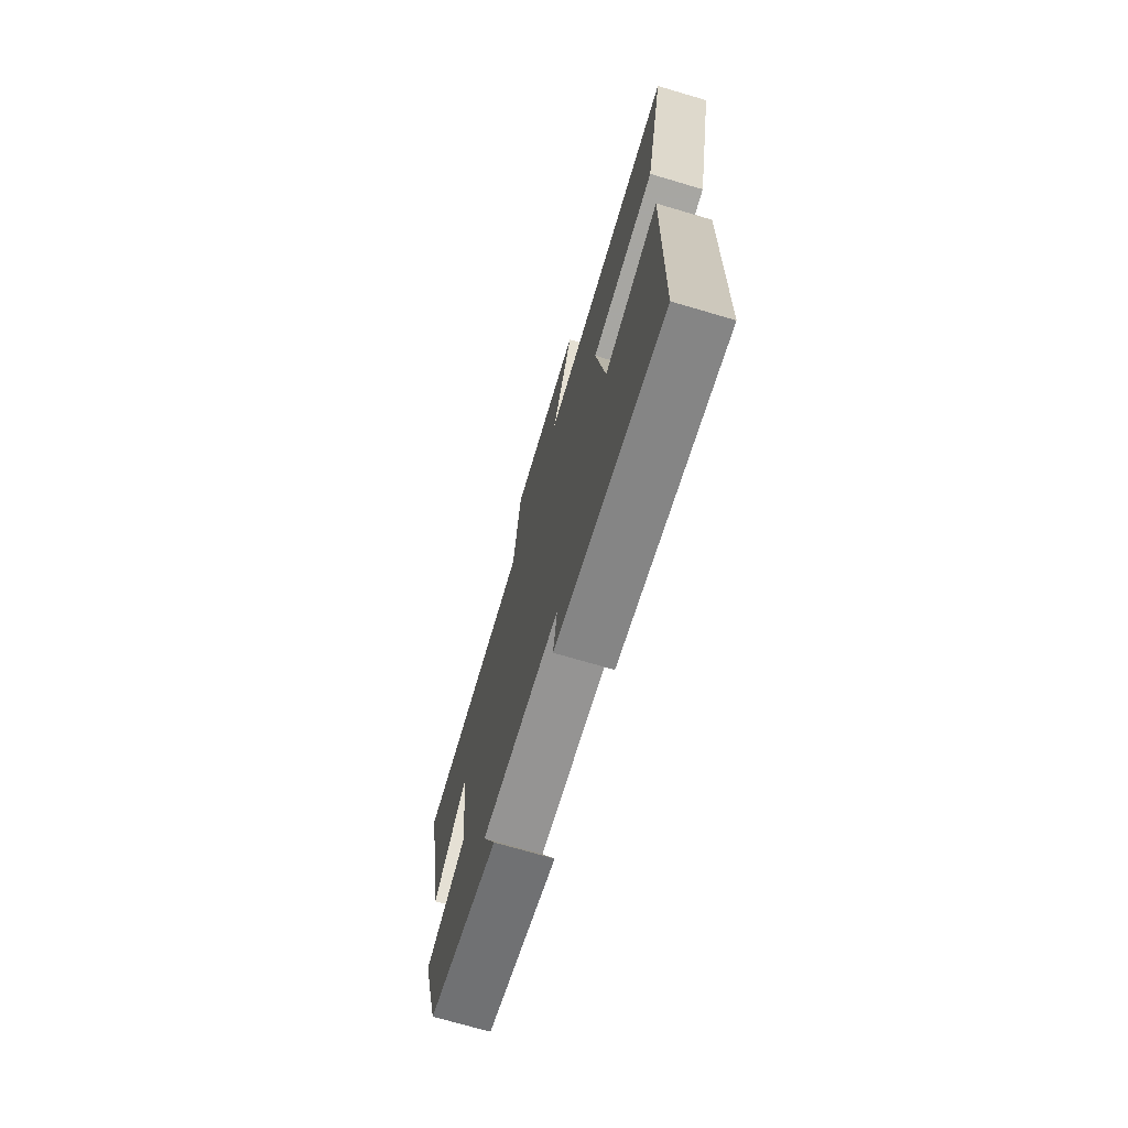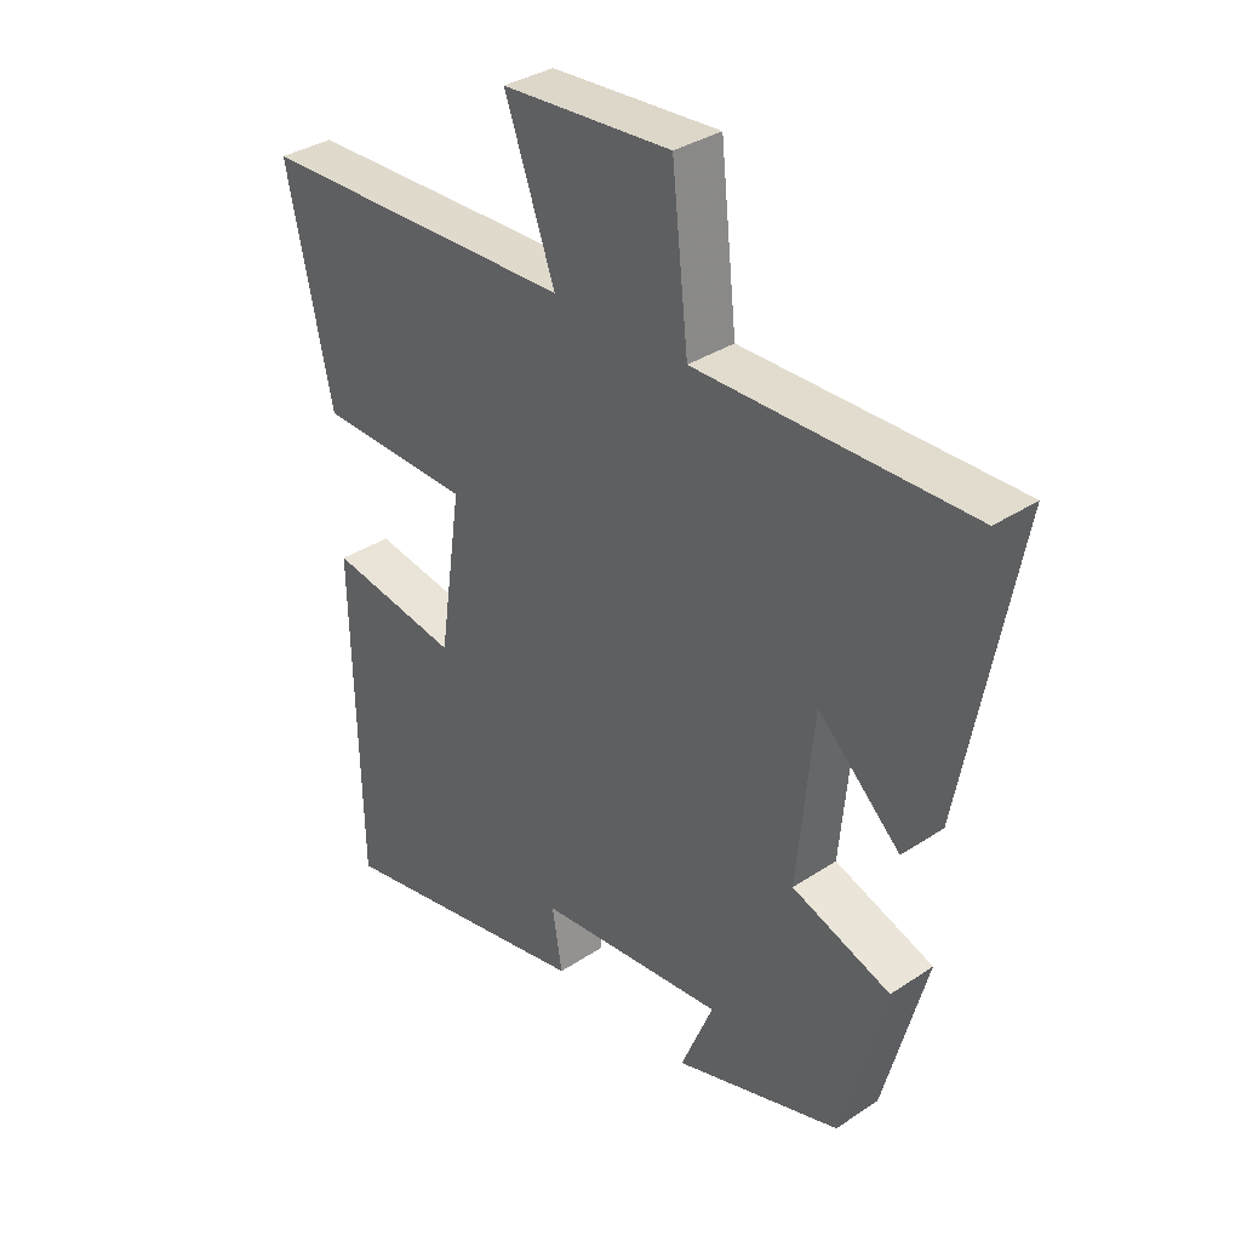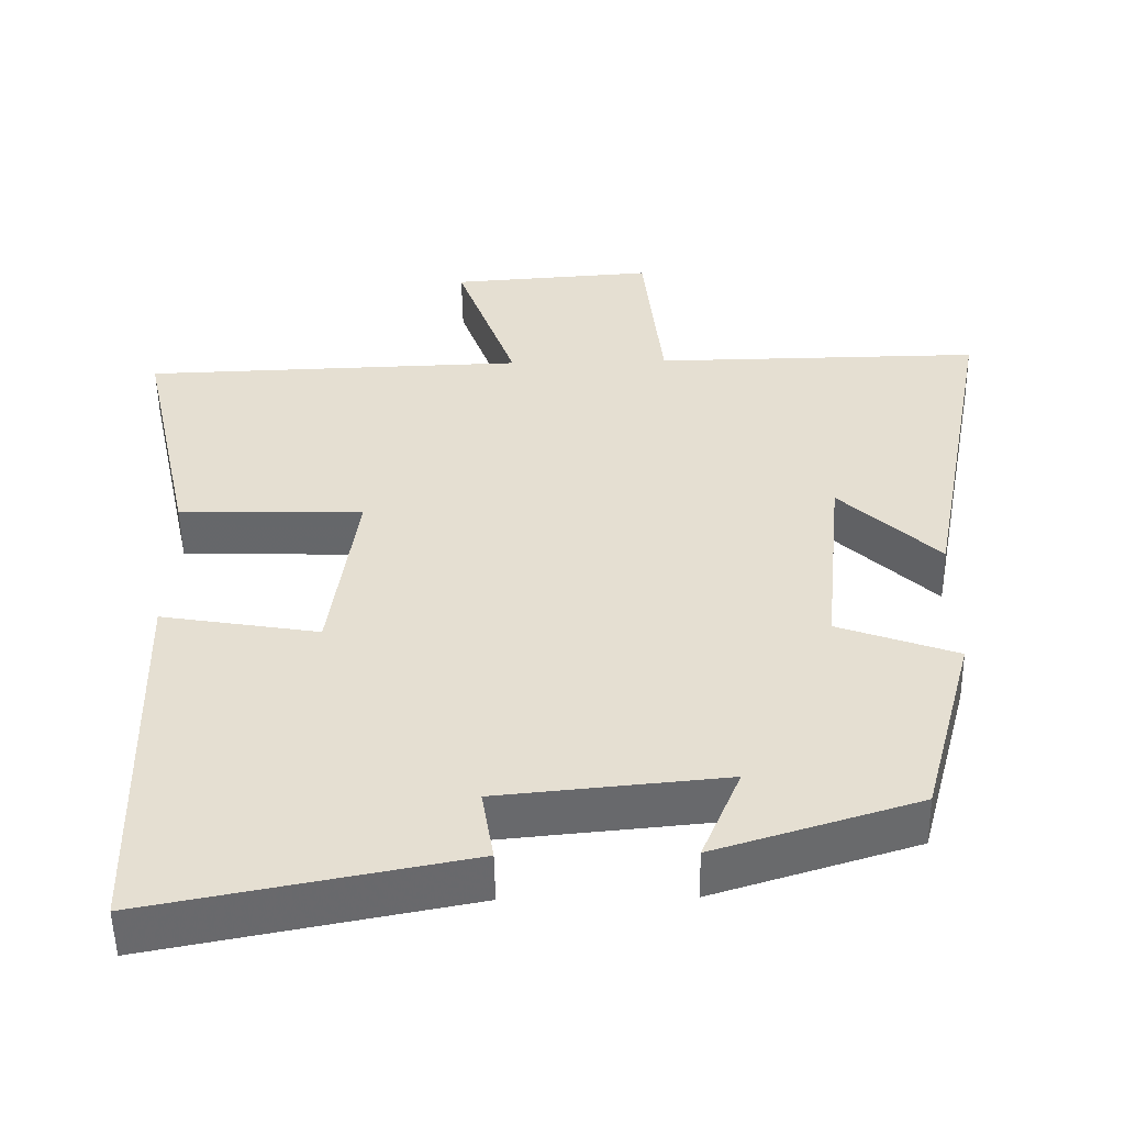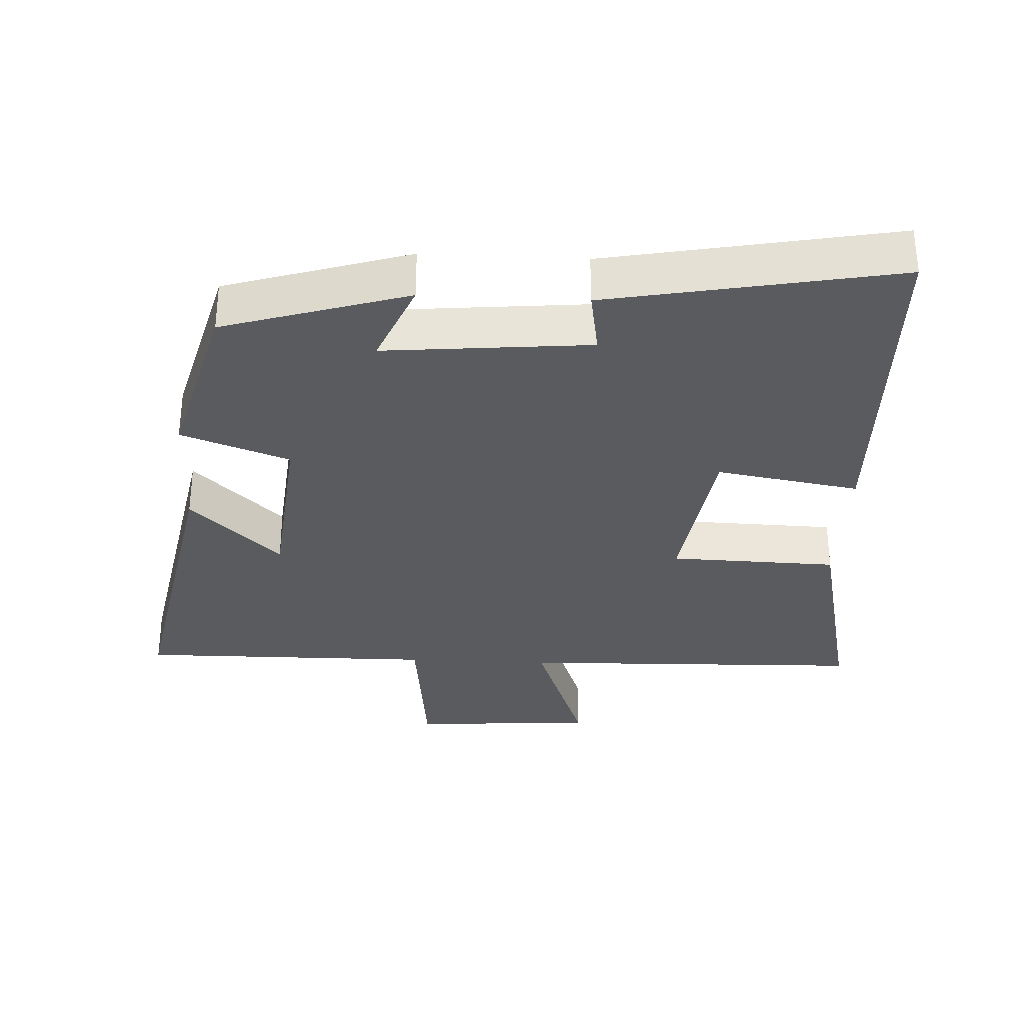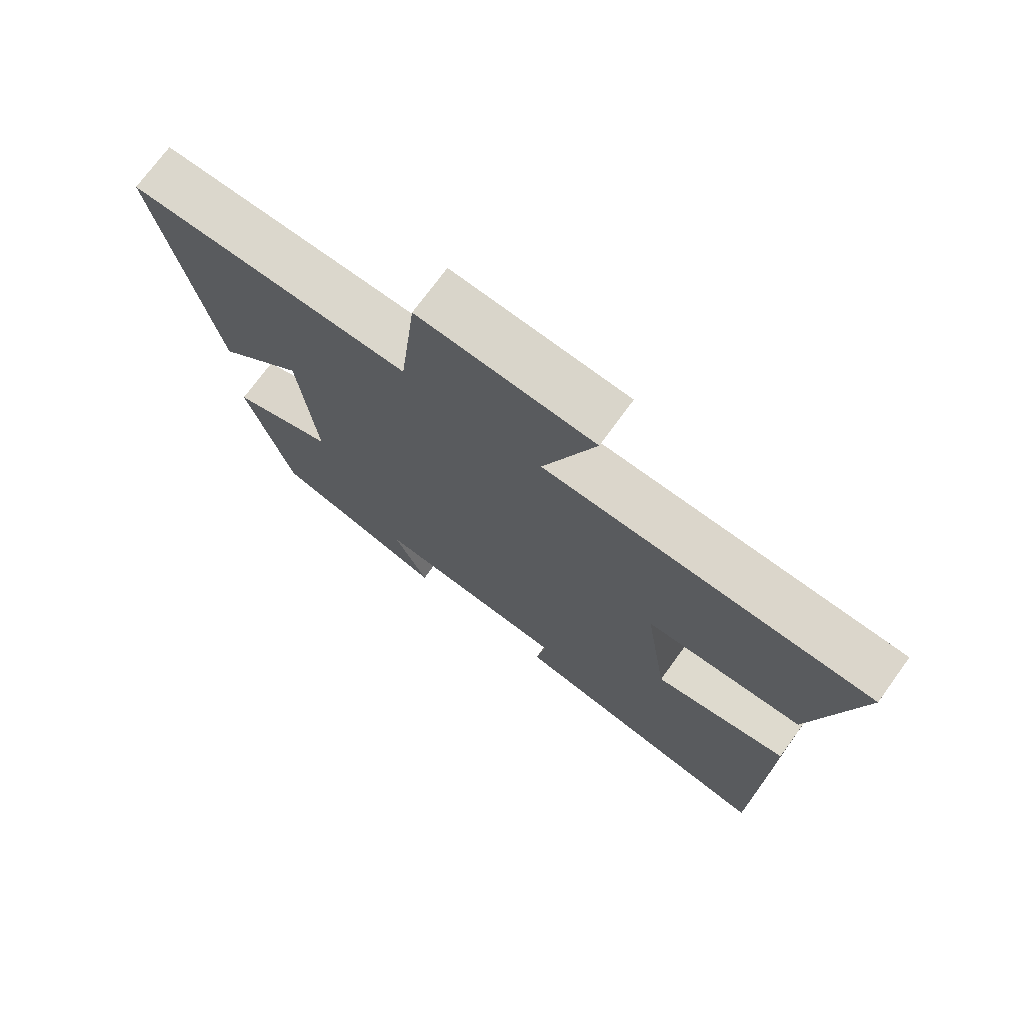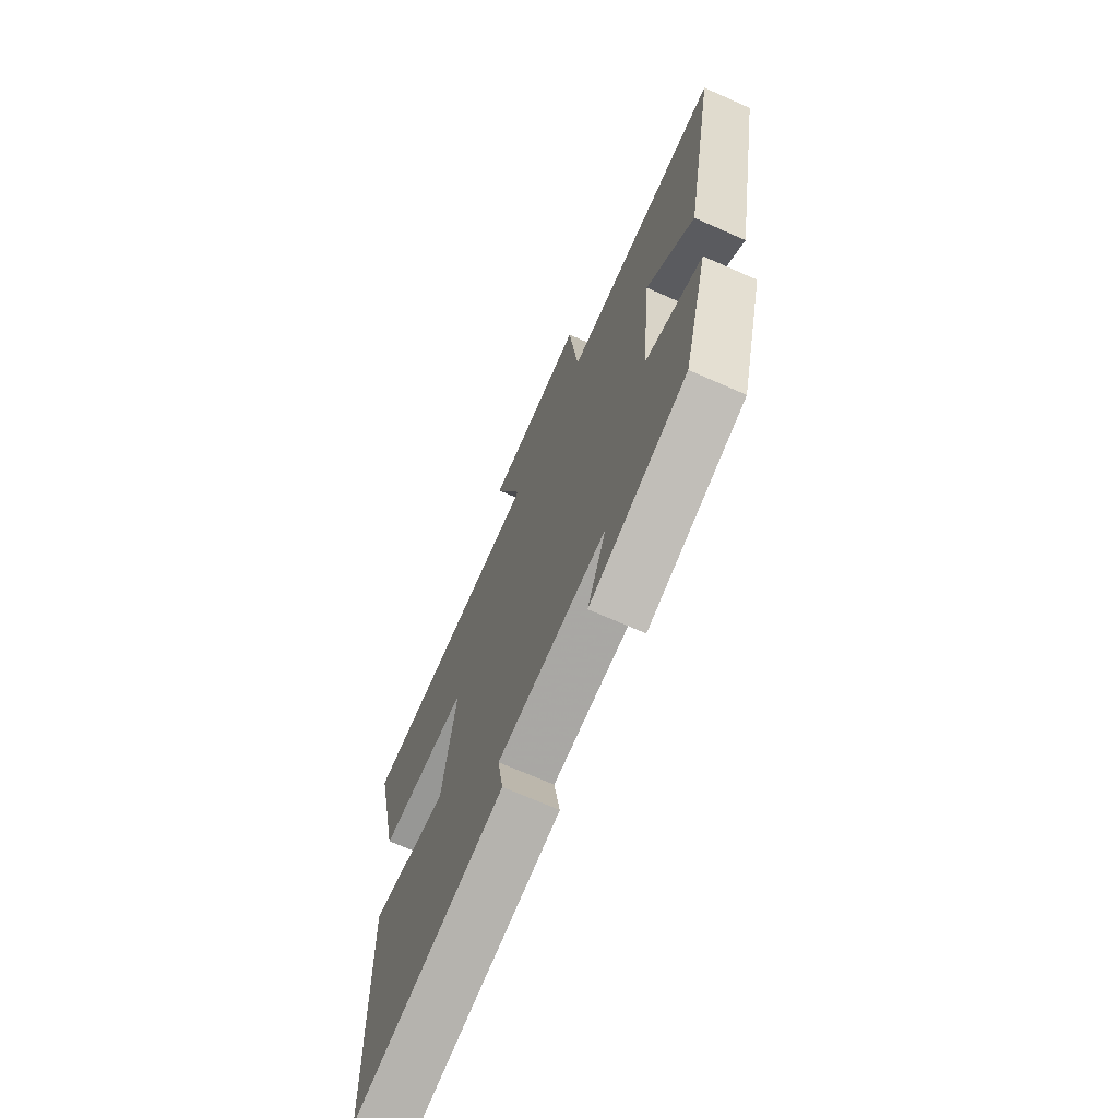
<metadata>
{"format":"obj","ext":"obj","renderer":"f3d","projection":"perspective","resolution":1024,"background":"white","views":[{"elev":-72.4,"azim":-106.4,"up":"+Z"},{"elev":34.5,"azim":48.3,"up":"+Z"},{"elev":-52.2,"azim":1.0,"up":"+Z"},{"elev":-32.5,"azim":177.2,"up":"+Y"},{"elev":72.9,"azim":-144.0,"up":"+Z"},{"elev":-69.7,"azim":66.1,"up":"+Z"}]}
</metadata>
<code>
v 0.587 0.07 0.504
v 0.5 0.07 0.041
v 0.368 0.07 0.166
v 0.342 0.07 -0.102
v 0.5 0.07 -0.159
v 0.431 0.07 -0.417
v 0.163 0.07 -0.5
v 0.215 0.07 -0.375
v -0.085 0.07 -0.403
v -0.069 0.07 -0.5
v -0.489 0.07 -0.58
v -0.5 0.07 -0.065
v -0.291 0.07 -0.1
v -0.255 0.07 0.148
v -0.5 0.07 0.155
v -0.572 0.07 0.486
v -0.063 0.07 0.5
v -0.143 0.07 0.721
v 0.127 0.07 0.739
v 0.153 0.07 0.5
v 0.587 0 0.504
v 0.5 0 0.041
v 0.368 0 0.166
v 0.342 0 -0.102
v 0.5 0 -0.159
v 0.431 0 -0.417
v 0.163 0 -0.5
v 0.215 0 -0.375
v -0.085 0 -0.403
v -0.069 0 -0.5
v -0.489 0 -0.58
v -0.5 0 -0.065
v -0.291 0 -0.1
v -0.255 0 0.148
v -0.5 0 0.155
v -0.572 0 0.486
v -0.063 0 0.5
v -0.143 0 0.721
v 0.127 0 0.739
v 0.153 0 0.5
f 17 18 19 20
f 15 16 17 20
f 14 15 20 1
f 13 14 1
f 10 11 12 13
f 9 10 13
f 8 9 13
f 5 6 7 8
f 4 5 8 13
f 3 4 13
f 1 2 3
f 1 3 13
f 40 39 38 37
f 40 37 36 35
f 21 40 35 34
f 21 34 33
f 33 32 31 30
f 33 30 29
f 33 29 28
f 28 27 26 25
f 33 28 25 24
f 33 24 23
f 23 22 21
f 33 23 21
f 1 21 22 2
f 2 22 23 3
f 3 23 24 4
f 4 24 25 5
f 5 25 26 6
f 6 26 27 7
f 7 27 28 8
f 8 28 29 9
f 9 29 30 10
f 10 30 31 11
f 11 31 32 12
f 12 32 33 13
f 13 33 34 14
f 14 34 35 15
f 15 35 36 16
f 16 36 37 17
f 17 37 38 18
f 18 38 39 19
f 19 39 40 20
f 20 40 21 1

</code>
